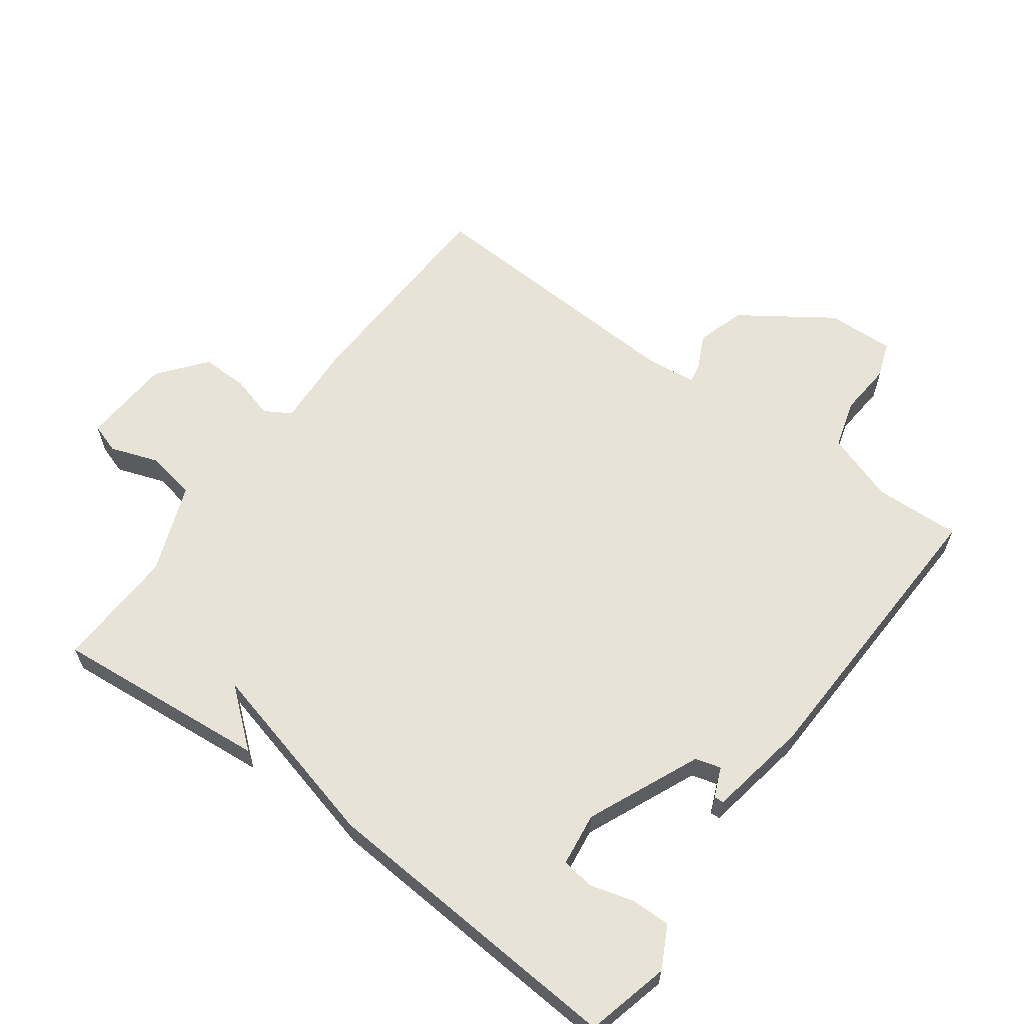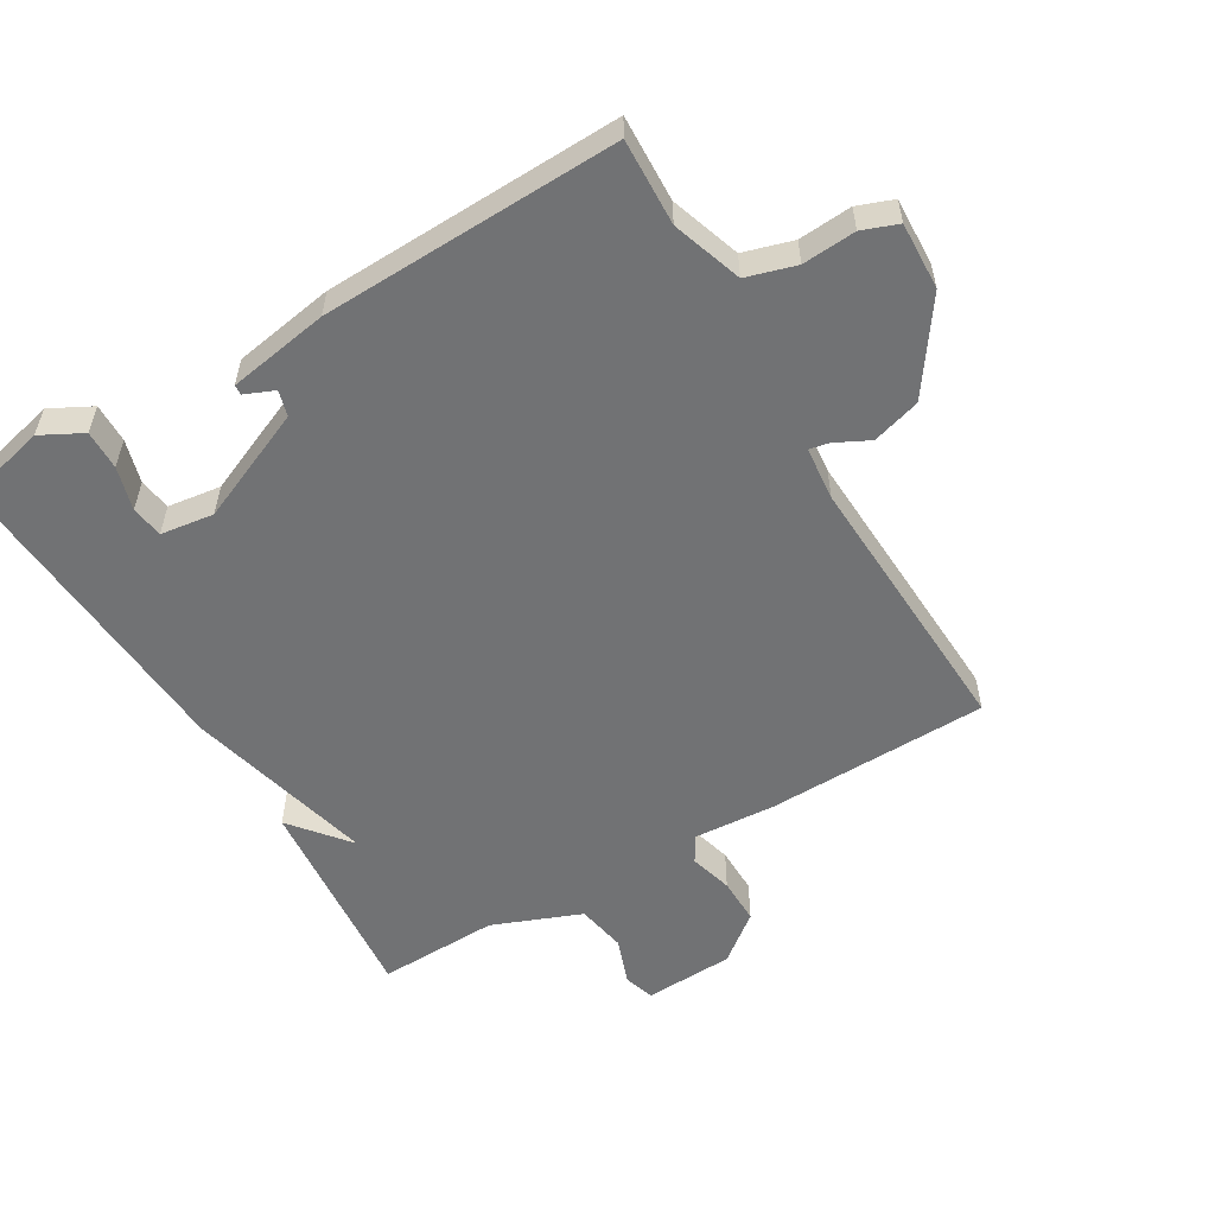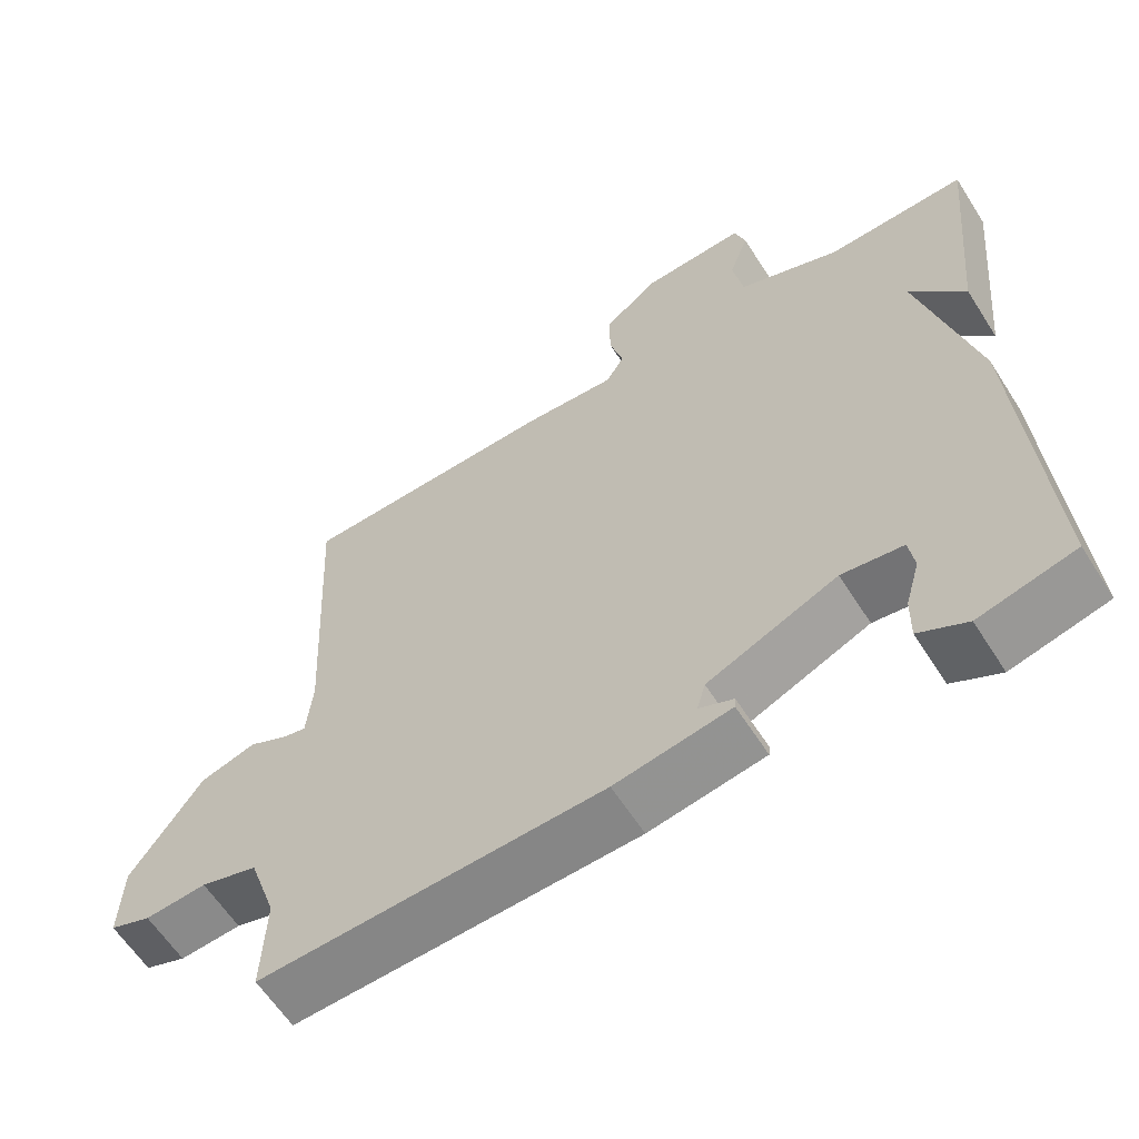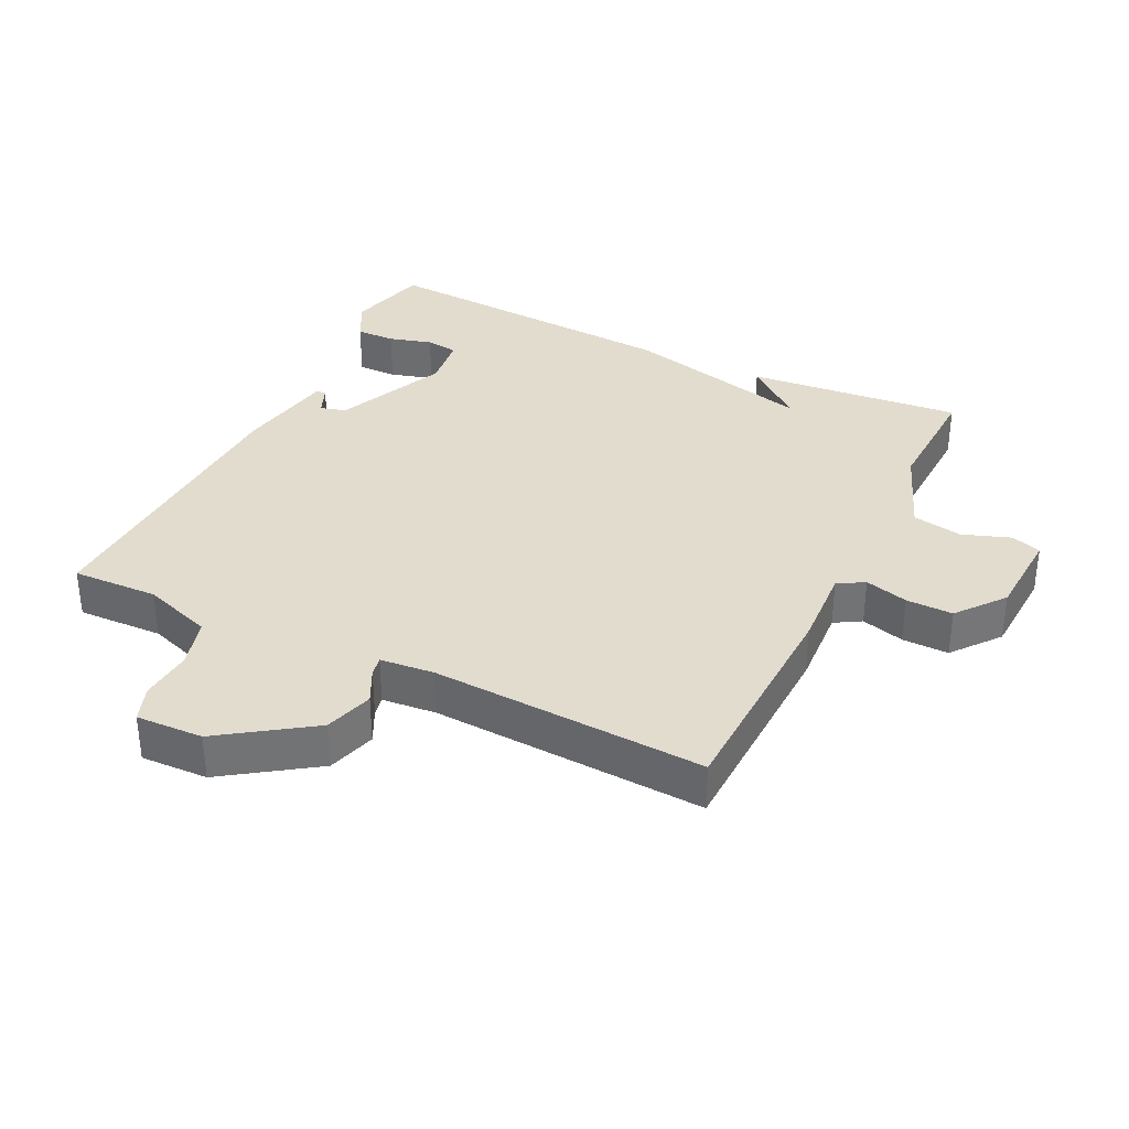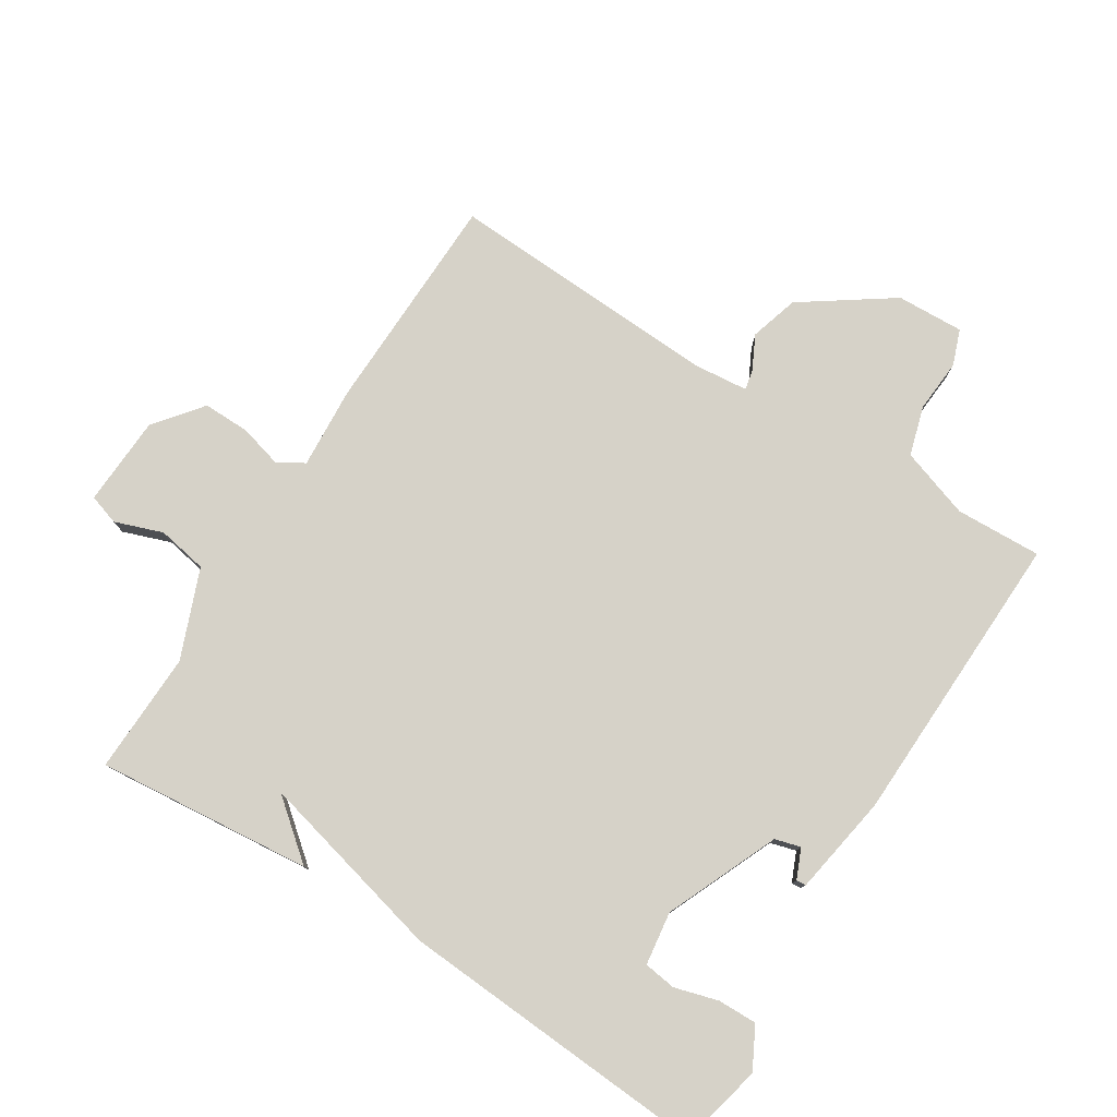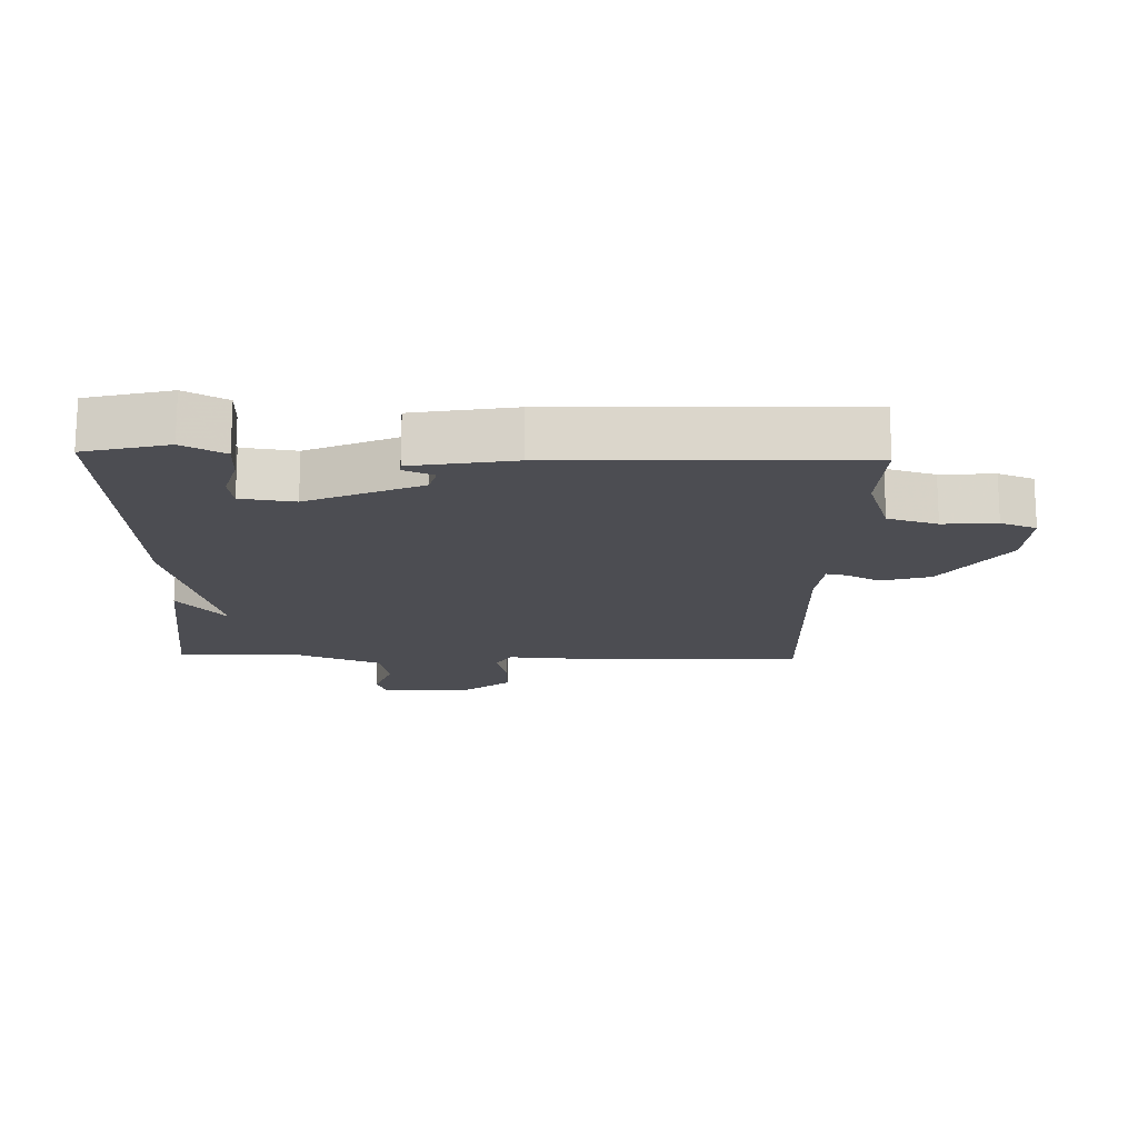
<metadata>
{"format":"obj","ext":"obj","renderer":"f3d","projection":"perspective","resolution":1024,"background":"white","views":[{"elev":61.8,"azim":126.5,"up":"+Y"},{"elev":-55.4,"azim":-149.5,"up":"+Y"},{"elev":-61.0,"azim":32.4,"up":"+Z"},{"elev":34.6,"azim":-63.8,"up":"+Y"},{"elev":78.3,"azim":122.1,"up":"+Y"},{"elev":-16.4,"azim":178.3,"up":"+Y"}]}
</metadata>
<code>
v 0.5 0.07 0.5
v 0.469 0.07 0.172
v 0.397 0.07 0.26
v 0.469 0.07 -0.028
v 0.5 0.07 -0.5
v 0.374 0.07 -0.531
v 0.311 0.07 -0.498
v 0.312 0.07 -0.438
v 0.331 0.07 -0.372
v 0.324 0.07 -0.323
v 0.243 0.07 -0.312
v 0.072 0.07 -0.386
v 0.061 0.07 -0.425
v 0.106 0.07 -0.444
v 0.105 0.07 -0.459
v -0.048 0.07 -0.485
v -0.5 0.07 -0.5
v -0.495 0.07 -0.369
v -0.531 0.07 -0.263
v -0.606 0.07 -0.241
v -0.687 0.07 -0.247
v -0.741 0.07 -0.227
v -0.737 0.07 -0.125
v -0.643 0.07 0.011
v -0.569 0.07 0.033
v -0.517 0.07 0.007
v -0.487 0.07 0.001
v -0.479 0.07 0.083
v -0.5 0.07 0.5
v -0.161 0.07 0.509
v -0.037 0.07 0.501
v -0.013 0.07 0.541
v -0.031 0.07 0.607
v -0.032 0.07 0.678
v 0.04 0.07 0.735
v 0.177 0.07 0.742
v 0.192 0.07 0.696
v 0.166 0.07 0.623
v 0.18 0.07 0.547
v 0.315 0.07 0.494
v 0.5 0 0.5
v 0.469 0 0.172
v 0.397 0 0.26
v 0.469 0 -0.028
v 0.5 0 -0.5
v 0.374 0 -0.531
v 0.311 0 -0.498
v 0.312 0 -0.438
v 0.331 0 -0.372
v 0.324 0 -0.323
v 0.243 0 -0.312
v 0.072 0 -0.386
v 0.061 0 -0.425
v 0.106 0 -0.444
v 0.105 0 -0.459
v -0.048 0 -0.485
v -0.5 0 -0.5
v -0.495 0 -0.369
v -0.531 0 -0.263
v -0.606 0 -0.241
v -0.687 0 -0.247
v -0.741 0 -0.227
v -0.737 0 -0.125
v -0.643 0 0.011
v -0.569 0 0.033
v -0.517 0 0.007
v -0.487 0 0.001
v -0.479 0 0.083
v -0.5 0 0.5
v -0.161 0 0.509
v -0.037 0 0.501
v -0.013 0 0.541
v -0.031 0 0.607
v -0.032 0 0.678
v 0.04 0 0.735
v 0.177 0 0.742
v 0.192 0 0.696
v 0.166 0 0.623
v 0.18 0 0.547
v 0.315 0 0.494
f 36 37 38
f 35 36 38
f 34 35 38
f 33 34 38
f 32 33 38
f 31 32 38 39
f 28 29 30 31
f 31 39 40
f 28 31 40
f 27 28 40
f 24 25 26
f 23 24 26
f 22 23 26
f 21 22 26
f 20 21 26
f 19 20 26 27
f 27 40 1
f 19 27 1
f 18 19 1
f 16 17 18
f 15 16 18
f 14 15 18
f 13 14 18
f 7 8 9
f 6 7 9
f 5 6 9
f 4 5 9
f 3 4 9 10
f 1 2 3
f 18 1 3
f 12 13 18
f 11 12 18 3
f 3 10 11
f 78 77 76
f 78 76 75
f 78 75 74
f 78 74 73
f 78 73 72
f 79 78 72 71
f 71 70 69 68
f 80 79 71
f 80 71 68
f 80 68 67
f 66 65 64
f 66 64 63
f 66 63 62
f 66 62 61
f 66 61 60
f 67 66 60 59
f 41 80 67
f 41 67 59
f 41 59 58
f 58 57 56
f 58 56 55
f 58 55 54
f 58 54 53
f 49 48 47
f 49 47 46
f 49 46 45
f 49 45 44
f 50 49 44 43
f 43 42 41
f 43 41 58
f 58 53 52
f 43 58 52 51
f 51 50 43
f 1 41 42 2
f 2 42 43 3
f 3 43 44 4
f 4 44 45 5
f 5 45 46 6
f 6 46 47 7
f 7 47 48 8
f 8 48 49 9
f 9 49 50 10
f 10 50 51 11
f 11 51 52 12
f 12 52 53 13
f 13 53 54 14
f 14 54 55 15
f 15 55 56 16
f 16 56 57 17
f 17 57 58 18
f 18 58 59 19
f 19 59 60 20
f 20 60 61 21
f 21 61 62 22
f 22 62 63 23
f 23 63 64 24
f 24 64 65 25
f 25 65 66 26
f 26 66 67 27
f 27 67 68 28
f 28 68 69 29
f 29 69 70 30
f 30 70 71 31
f 31 71 72 32
f 32 72 73 33
f 33 73 74 34
f 34 74 75 35
f 35 75 76 36
f 36 76 77 37
f 37 77 78 38
f 38 78 79 39
f 39 79 80 40
f 40 80 41 1

</code>
